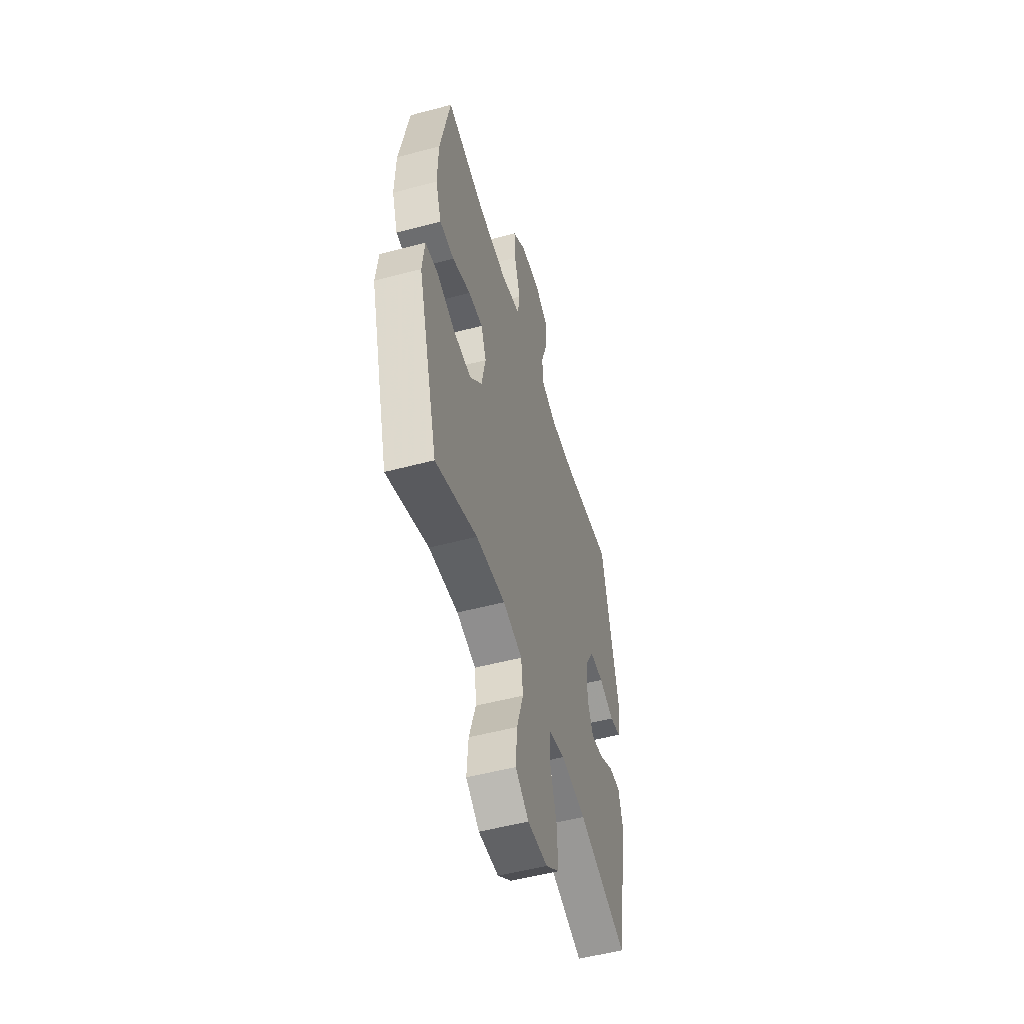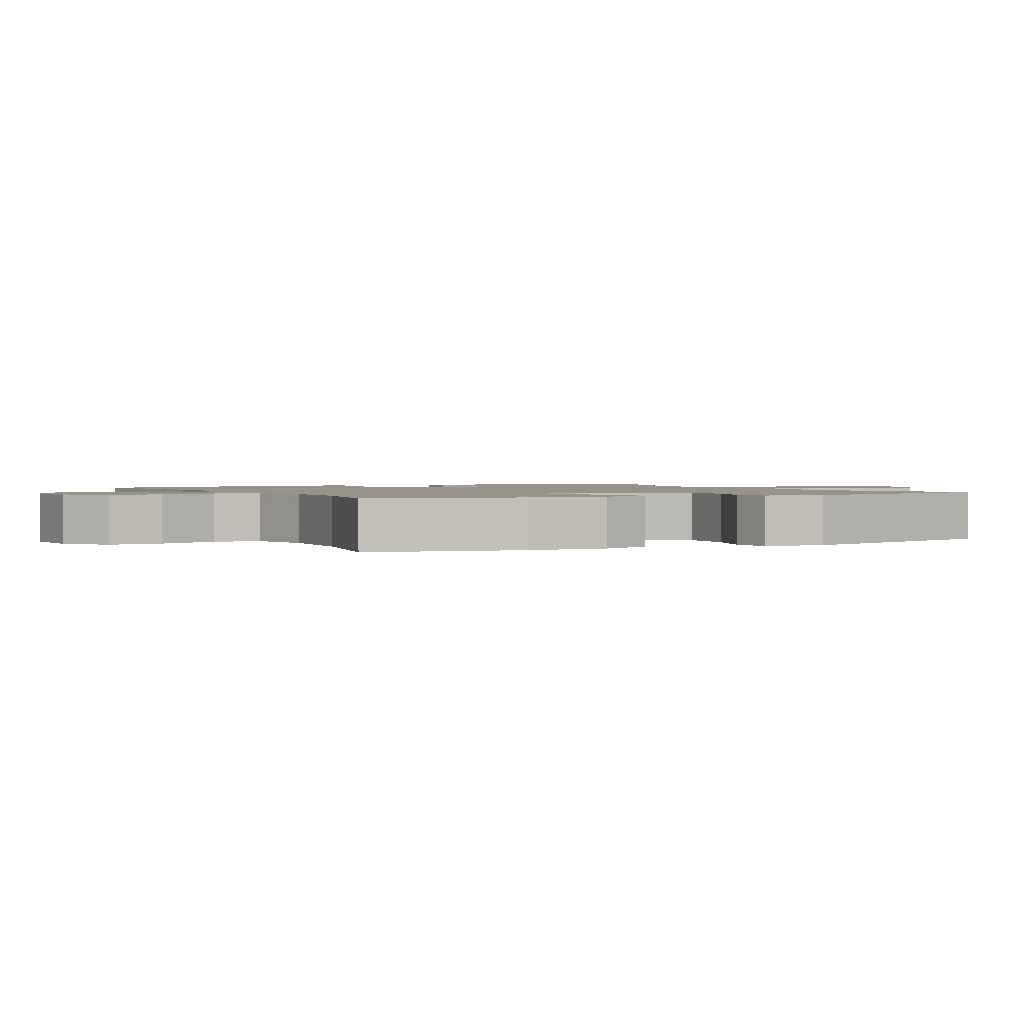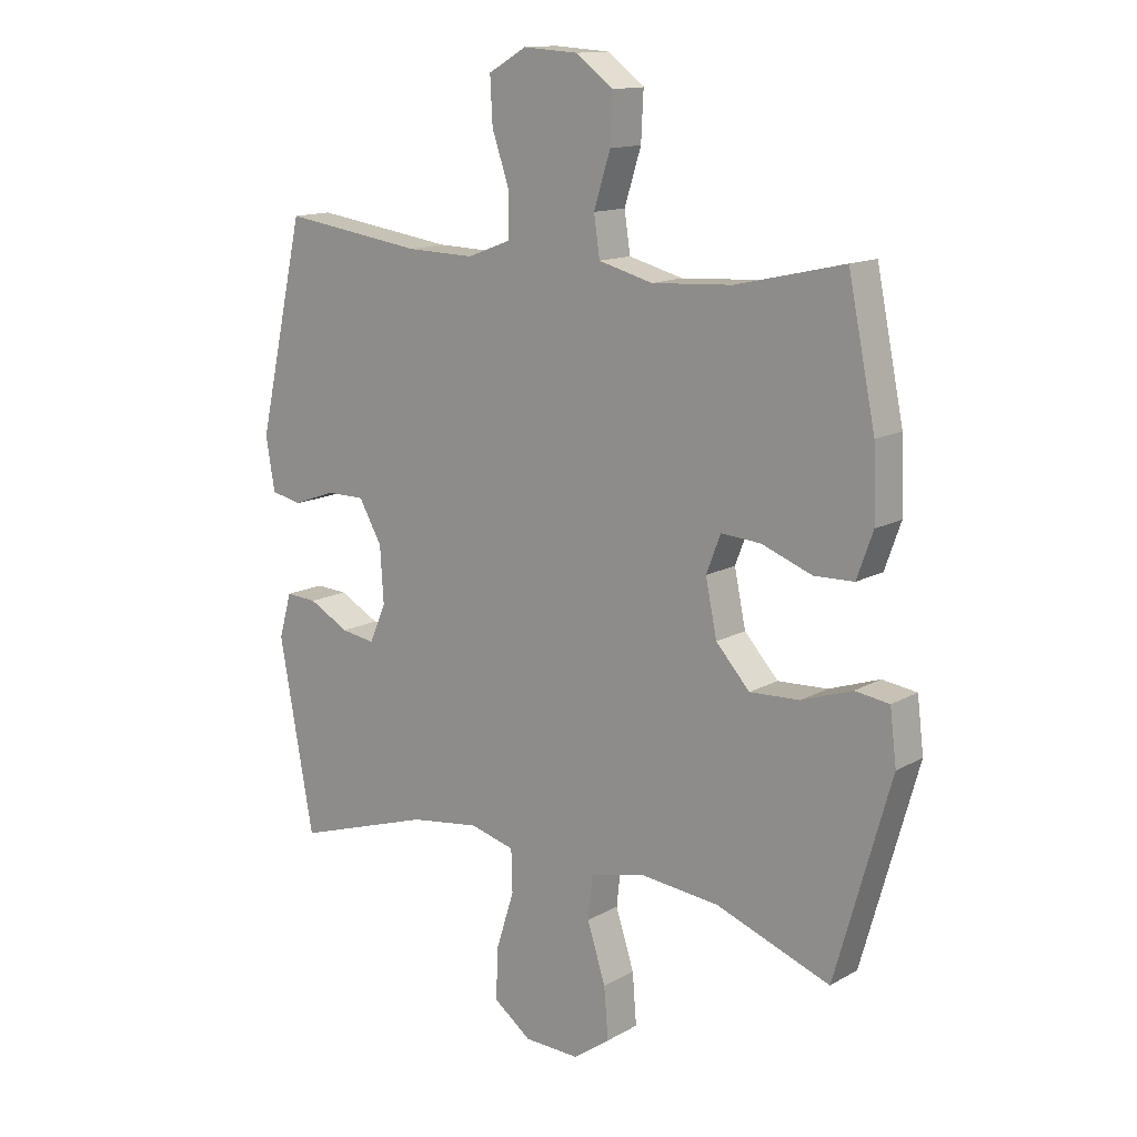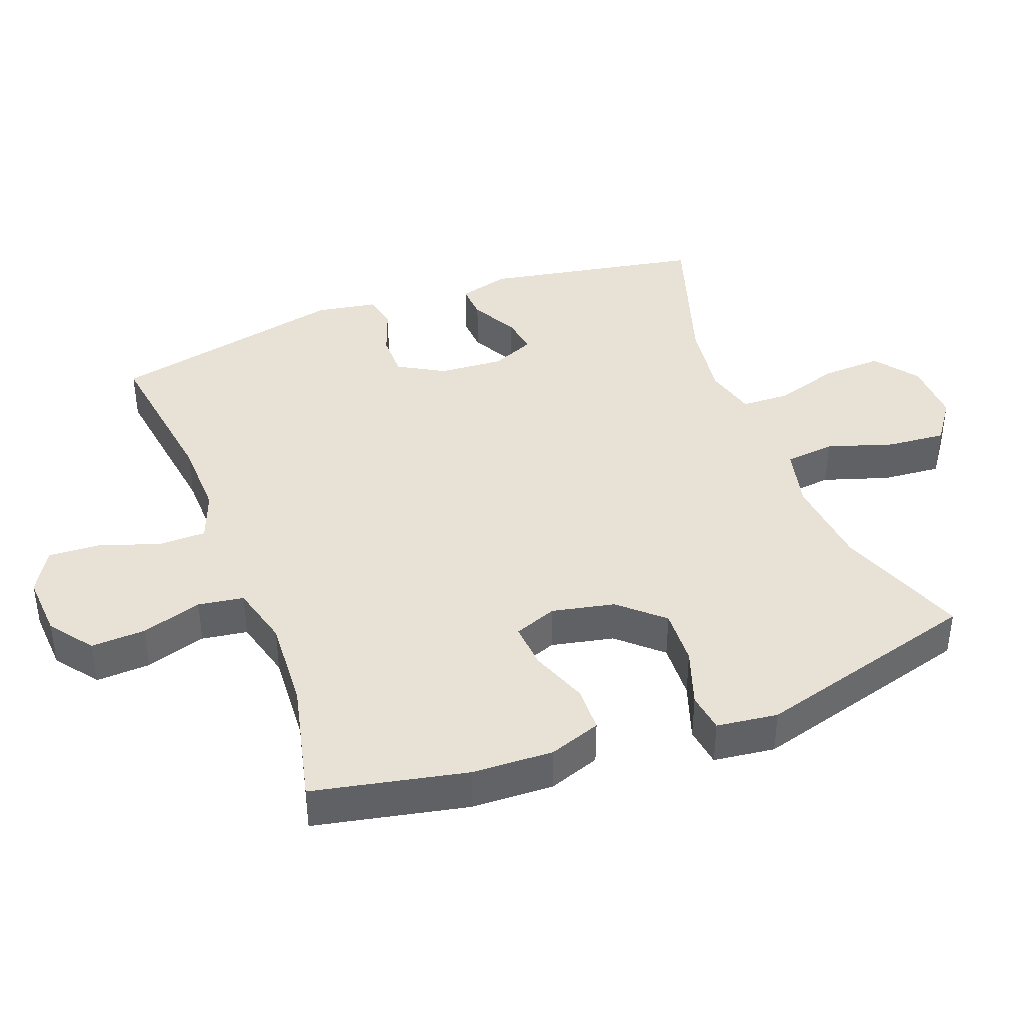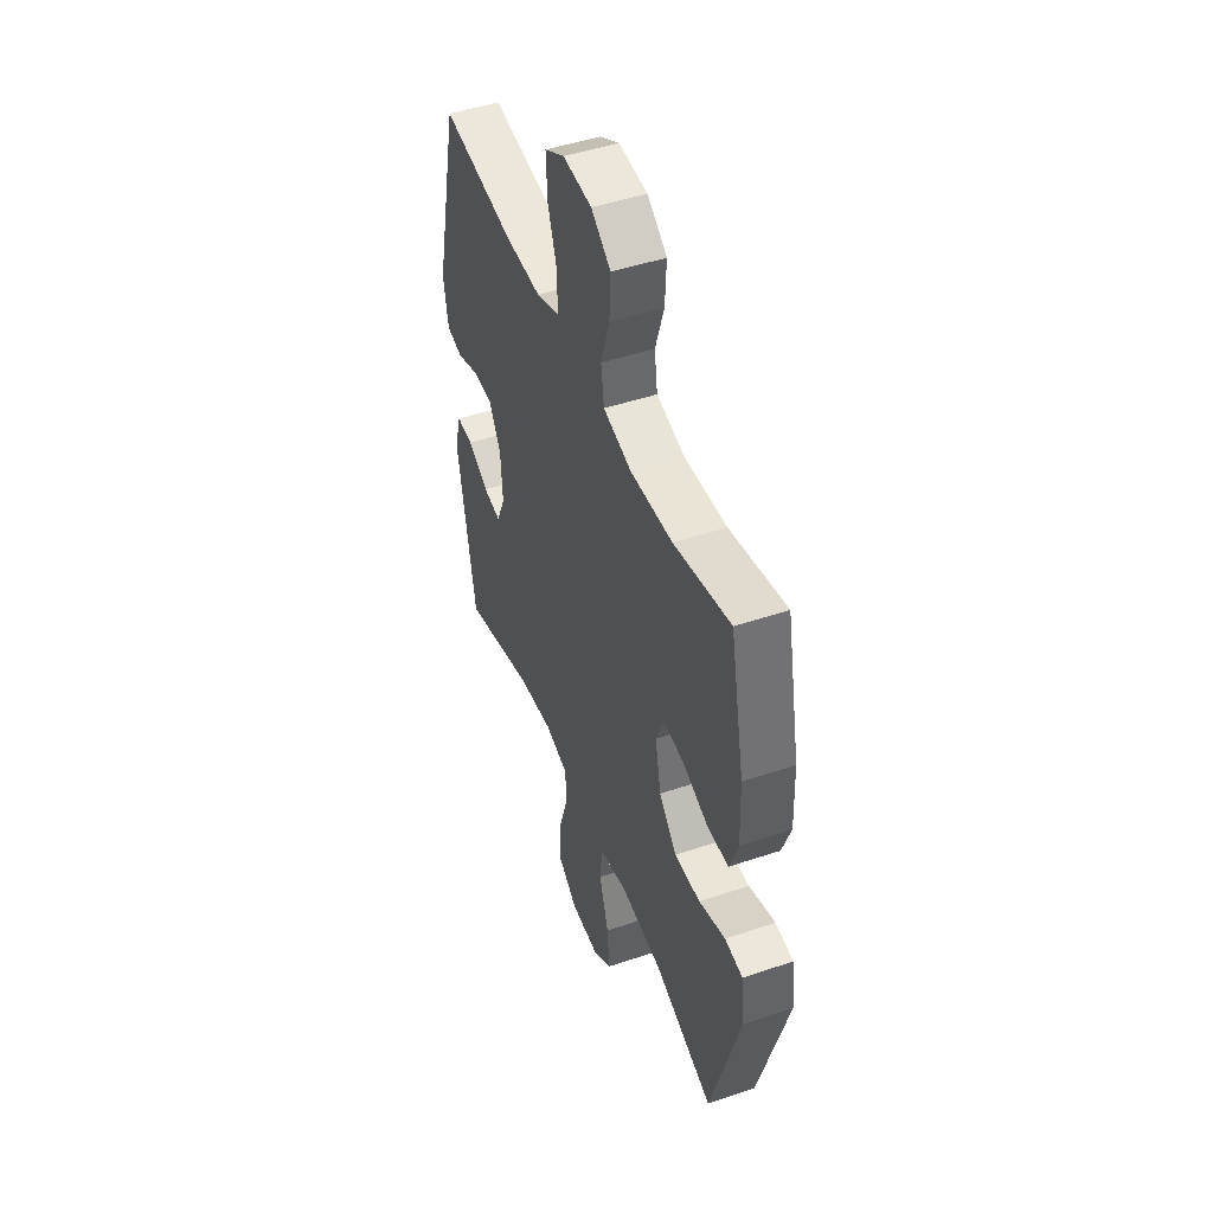
<metadata>
{"format":"obj","ext":"obj","renderer":"f3d","projection":"perspective","resolution":1024,"background":"white","views":[{"elev":-52.3,"azim":106.0,"up":"+Z"},{"elev":1.5,"azim":62.1,"up":"+Y"},{"elev":13.6,"azim":38.7,"up":"+Z"},{"elev":40.3,"azim":69.4,"up":"+Y"},{"elev":47.7,"azim":69.2,"up":"+Z"}]}
</metadata>
<code>
v 0.5 0.07 -0.5
v 0.307 0.07 -0.428
v 0.171 0.07 -0.414
v 0.081 0.07 -0.436
v 0.073 0.07 -0.509
v 0.104 0.07 -0.606
v 0.111 0.07 -0.692
v 0.049 0.07 -0.736
v -0.044 0.07 -0.733
v -0.108 0.07 -0.685
v -0.104 0.07 -0.597
v -0.074 0.07 -0.501
v -0.076 0.07 -0.43
v -0.152 0.07 -0.41
v -0.269 0.07 -0.426
v -0.5 0.07 -0.5
v -0.558 0.07 -0.179
v -0.537 0.07 -0.104
v -0.484 0.07 -0.107
v -0.416 0.07 -0.144
v -0.359 0.07 -0.153
v -0.331 0.07 -0.089
v -0.337 0.07 0.006
v -0.376 0.07 0.074
v -0.441 0.07 0.074
v -0.512 0.07 0.048
v -0.564 0.07 0.059
v -0.579 0.07 0.148
v -0.5 0.07 0.5
v -0.263 0.07 0.466
v -0.148 0.07 0.463
v -0.074 0.07 0.491
v -0.073 0.07 0.561
v -0.103 0.07 0.649
v -0.107 0.07 0.726
v -0.043 0.07 0.763
v 0.05 0.07 0.757
v 0.113 0.07 0.71
v 0.109 0.07 0.63
v 0.081 0.07 0.541
v 0.091 0.07 0.474
v 0.182 0.07 0.45
v 0.318 0.07 0.458
v 0.5 0.07 0.5
v 0.546 0.07 0.275
v 0.55 0.07 0.156
v 0.523 0.07 0.08
v 0.456 0.07 0.078
v 0.371 0.07 0.11
v 0.304 0.07 0.115
v 0.28 0.07 0.052
v 0.299 0.07 -0.04
v 0.356 0.07 -0.103
v 0.44 0.07 -0.099
v 0.525 0.07 -0.07
v 0.583 0.07 -0.078
v 0.594 0.07 -0.168
v 0.5 0 -0.5
v 0.307 0 -0.428
v 0.171 0 -0.414
v 0.081 0 -0.436
v 0.073 0 -0.509
v 0.104 0 -0.606
v 0.111 0 -0.692
v 0.049 0 -0.736
v -0.044 0 -0.733
v -0.108 0 -0.685
v -0.104 0 -0.597
v -0.074 0 -0.501
v -0.076 0 -0.43
v -0.152 0 -0.41
v -0.269 0 -0.426
v -0.5 0 -0.5
v -0.558 0 -0.179
v -0.537 0 -0.104
v -0.484 0 -0.107
v -0.416 0 -0.144
v -0.359 0 -0.153
v -0.331 0 -0.089
v -0.337 0 0.006
v -0.376 0 0.074
v -0.441 0 0.074
v -0.512 0 0.048
v -0.564 0 0.059
v -0.579 0 0.148
v -0.5 0 0.5
v -0.263 0 0.466
v -0.148 0 0.463
v -0.074 0 0.491
v -0.073 0 0.561
v -0.103 0 0.649
v -0.107 0 0.726
v -0.043 0 0.763
v 0.05 0 0.757
v 0.113 0 0.71
v 0.109 0 0.63
v 0.081 0 0.541
v 0.091 0 0.474
v 0.182 0 0.45
v 0.318 0 0.458
v 0.5 0 0.5
v 0.546 0 0.275
v 0.55 0 0.156
v 0.523 0 0.08
v 0.456 0 0.078
v 0.371 0 0.11
v 0.304 0 0.115
v 0.28 0 0.052
v 0.299 0 -0.04
v 0.356 0 -0.103
v 0.44 0 -0.099
v 0.525 0 -0.07
v 0.583 0 -0.078
v 0.594 0 -0.168
f 57 1 2
f 56 57 2
f 55 56 2
f 54 55 2
f 53 54 2 3
f 52 53 3 4
f 51 52 4
f 50 51 4
f 47 48 49
f 46 47 49
f 45 46 49
f 44 45 49
f 43 44 49
f 42 43 49 50
f 41 42 50 4
f 38 39 40
f 37 38 40
f 36 37 40
f 35 36 40
f 34 35 40
f 33 34 40
f 41 4 5
f 40 41 5
f 33 40 5
f 32 33 5
f 28 29 30
f 27 28 30
f 26 27 30
f 25 26 30
f 24 25 30 31
f 31 32 5
f 24 31 5
f 23 24 5
f 18 19 20
f 17 18 20
f 16 17 20
f 15 16 20
f 14 15 20 21
f 13 14 21 22
f 10 11 12
f 9 10 12
f 8 9 12
f 7 8 12
f 6 7 12
f 5 6 12
f 5 12 13
f 5 13 22 23
f 59 58 114
f 59 114 113
f 59 113 112
f 59 112 111
f 60 59 111 110
f 61 60 110 109
f 61 109 108
f 61 108 107
f 106 105 104
f 106 104 103
f 106 103 102
f 106 102 101
f 106 101 100
f 107 106 100 99
f 61 107 99 98
f 97 96 95
f 97 95 94
f 97 94 93
f 97 93 92
f 97 92 91
f 97 91 90
f 62 61 98
f 62 98 97
f 62 97 90
f 62 90 89
f 87 86 85
f 87 85 84
f 87 84 83
f 87 83 82
f 88 87 82 81
f 62 89 88
f 62 88 81
f 62 81 80
f 77 76 75
f 77 75 74
f 77 74 73
f 77 73 72
f 78 77 72 71
f 79 78 71 70
f 69 68 67
f 69 67 66
f 69 66 65
f 69 65 64
f 69 64 63
f 69 63 62
f 70 69 62
f 80 79 70 62
f 1 58 59 2
f 2 59 60 3
f 3 60 61 4
f 4 61 62 5
f 5 62 63 6
f 6 63 64 7
f 7 64 65 8
f 8 65 66 9
f 9 66 67 10
f 10 67 68 11
f 11 68 69 12
f 12 69 70 13
f 13 70 71 14
f 14 71 72 15
f 15 72 73 16
f 16 73 74 17
f 17 74 75 18
f 18 75 76 19
f 19 76 77 20
f 20 77 78 21
f 21 78 79 22
f 22 79 80 23
f 23 80 81 24
f 24 81 82 25
f 25 82 83 26
f 26 83 84 27
f 27 84 85 28
f 28 85 86 29
f 29 86 87 30
f 30 87 88 31
f 31 88 89 32
f 32 89 90 33
f 33 90 91 34
f 34 91 92 35
f 35 92 93 36
f 36 93 94 37
f 37 94 95 38
f 38 95 96 39
f 39 96 97 40
f 40 97 98 41
f 41 98 99 42
f 42 99 100 43
f 43 100 101 44
f 44 101 102 45
f 45 102 103 46
f 46 103 104 47
f 47 104 105 48
f 48 105 106 49
f 49 106 107 50
f 50 107 108 51
f 51 108 109 52
f 52 109 110 53
f 53 110 111 54
f 54 111 112 55
f 55 112 113 56
f 56 113 114 57
f 57 114 58 1

</code>
